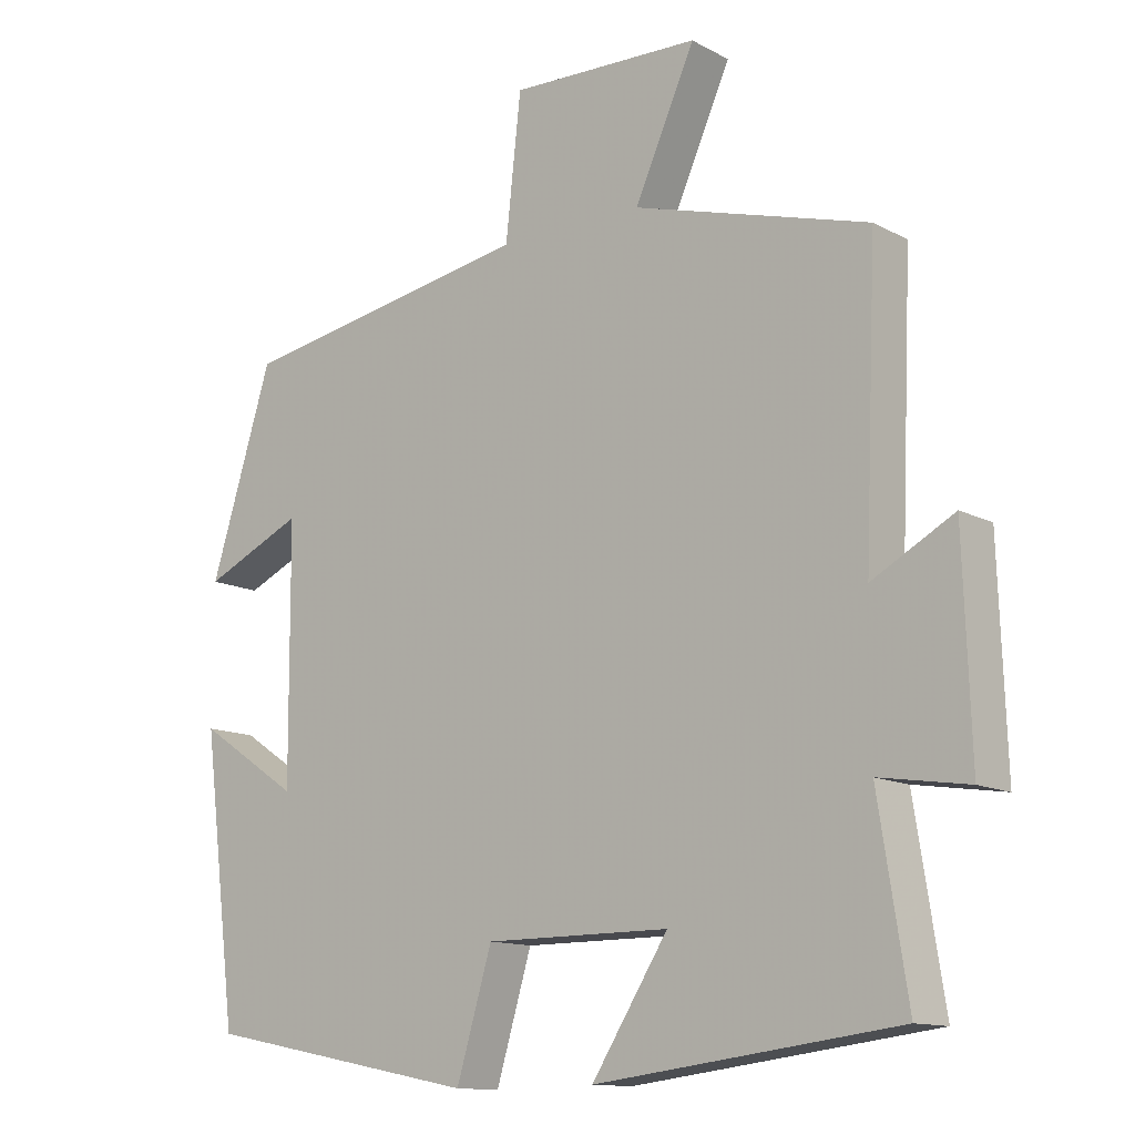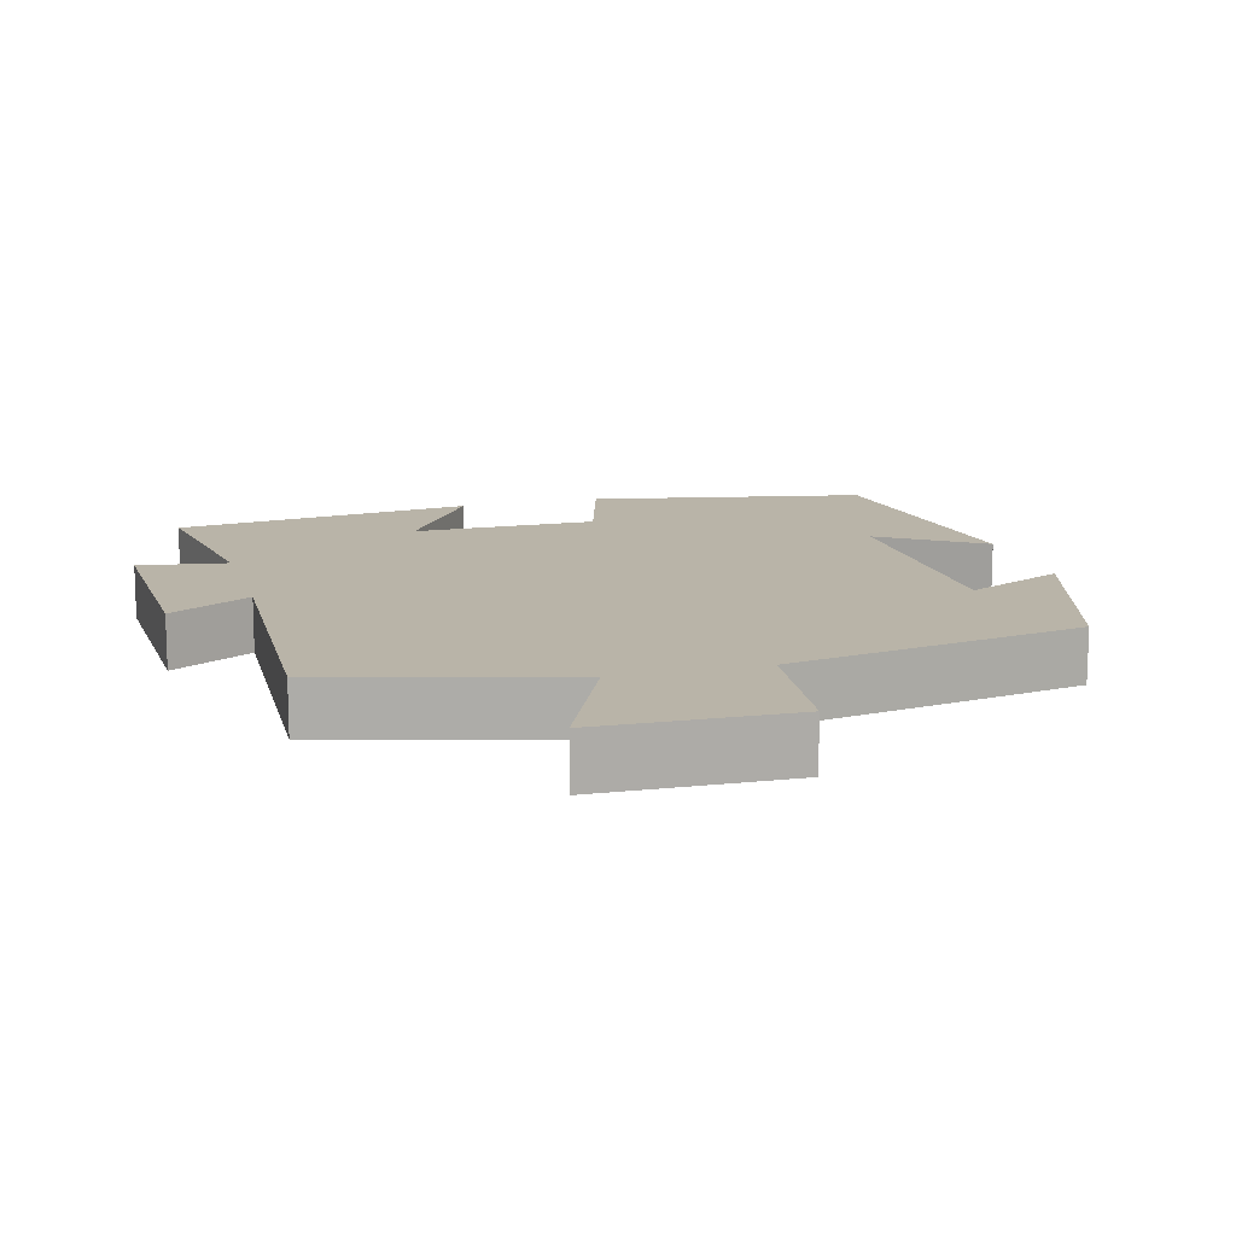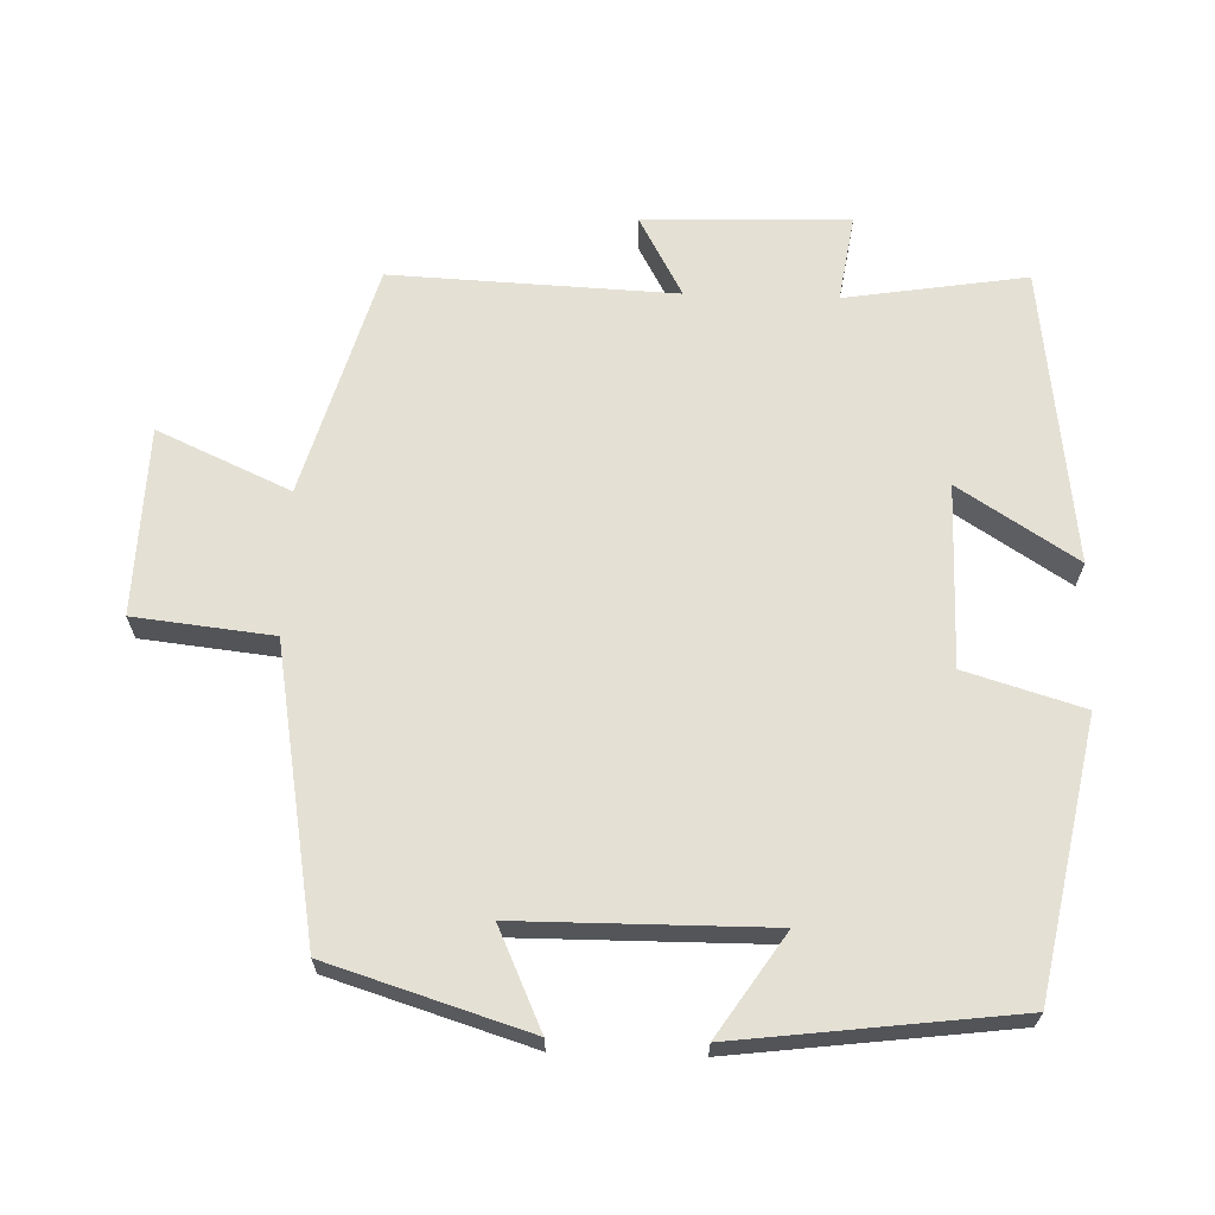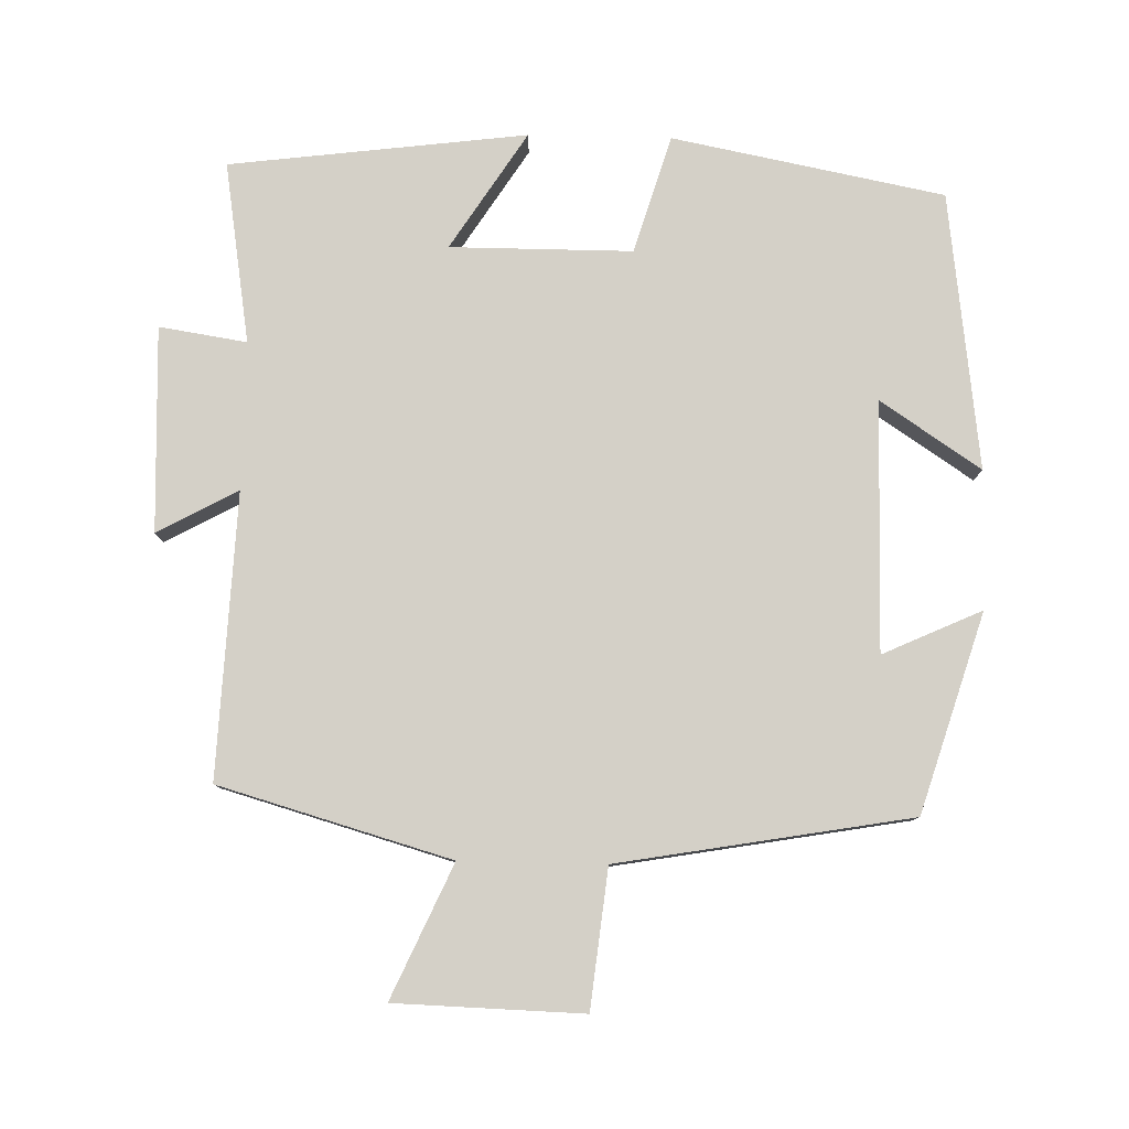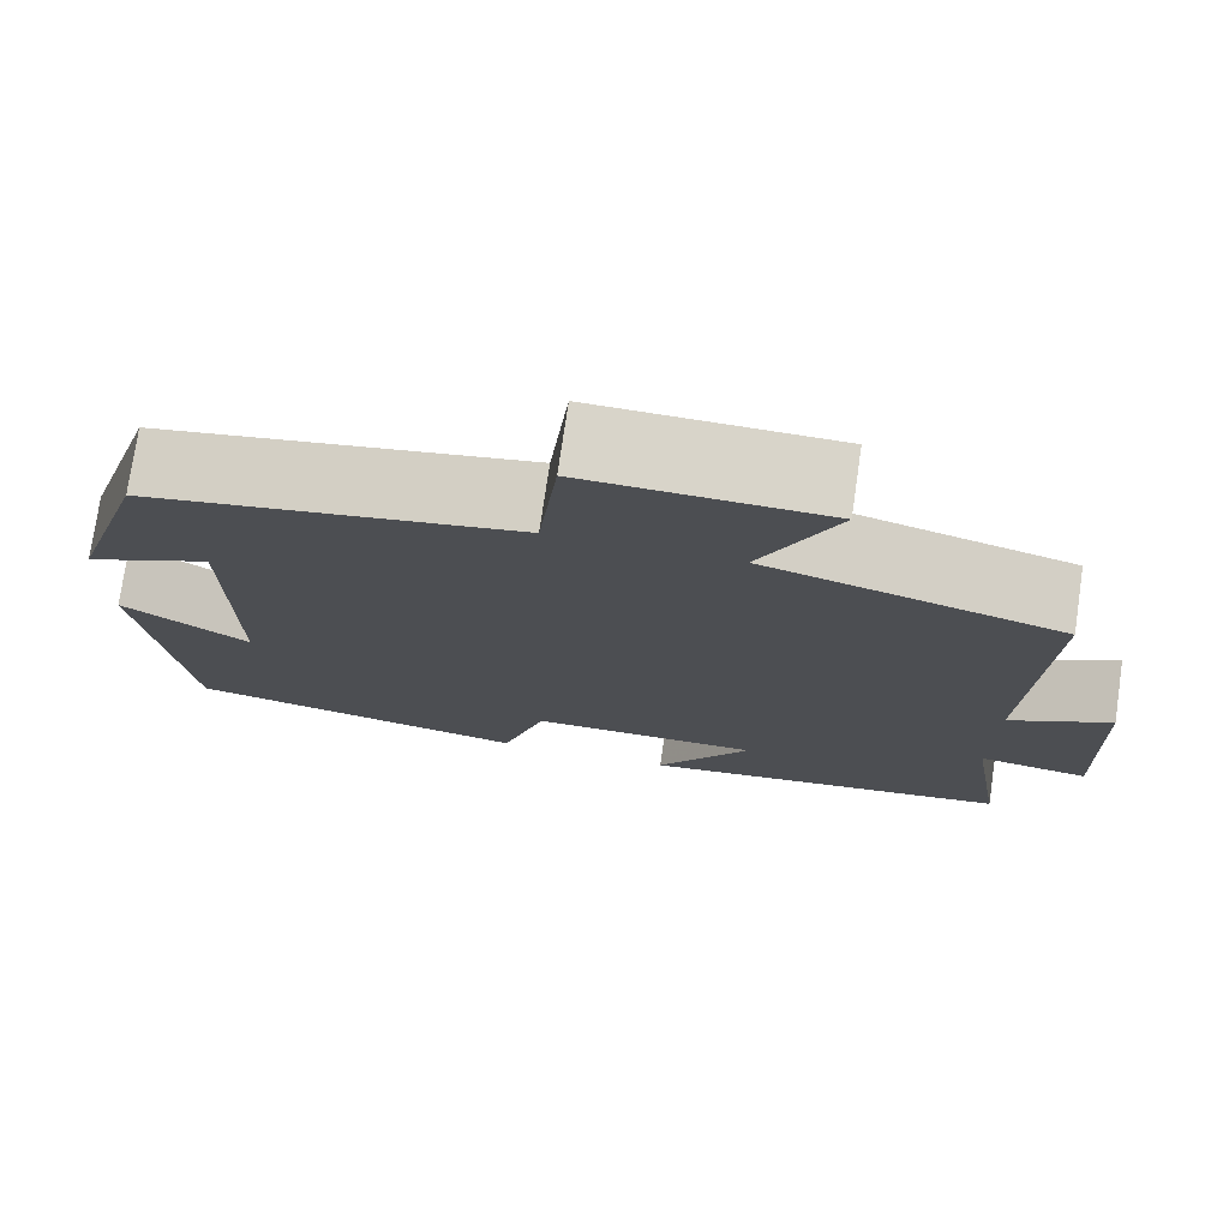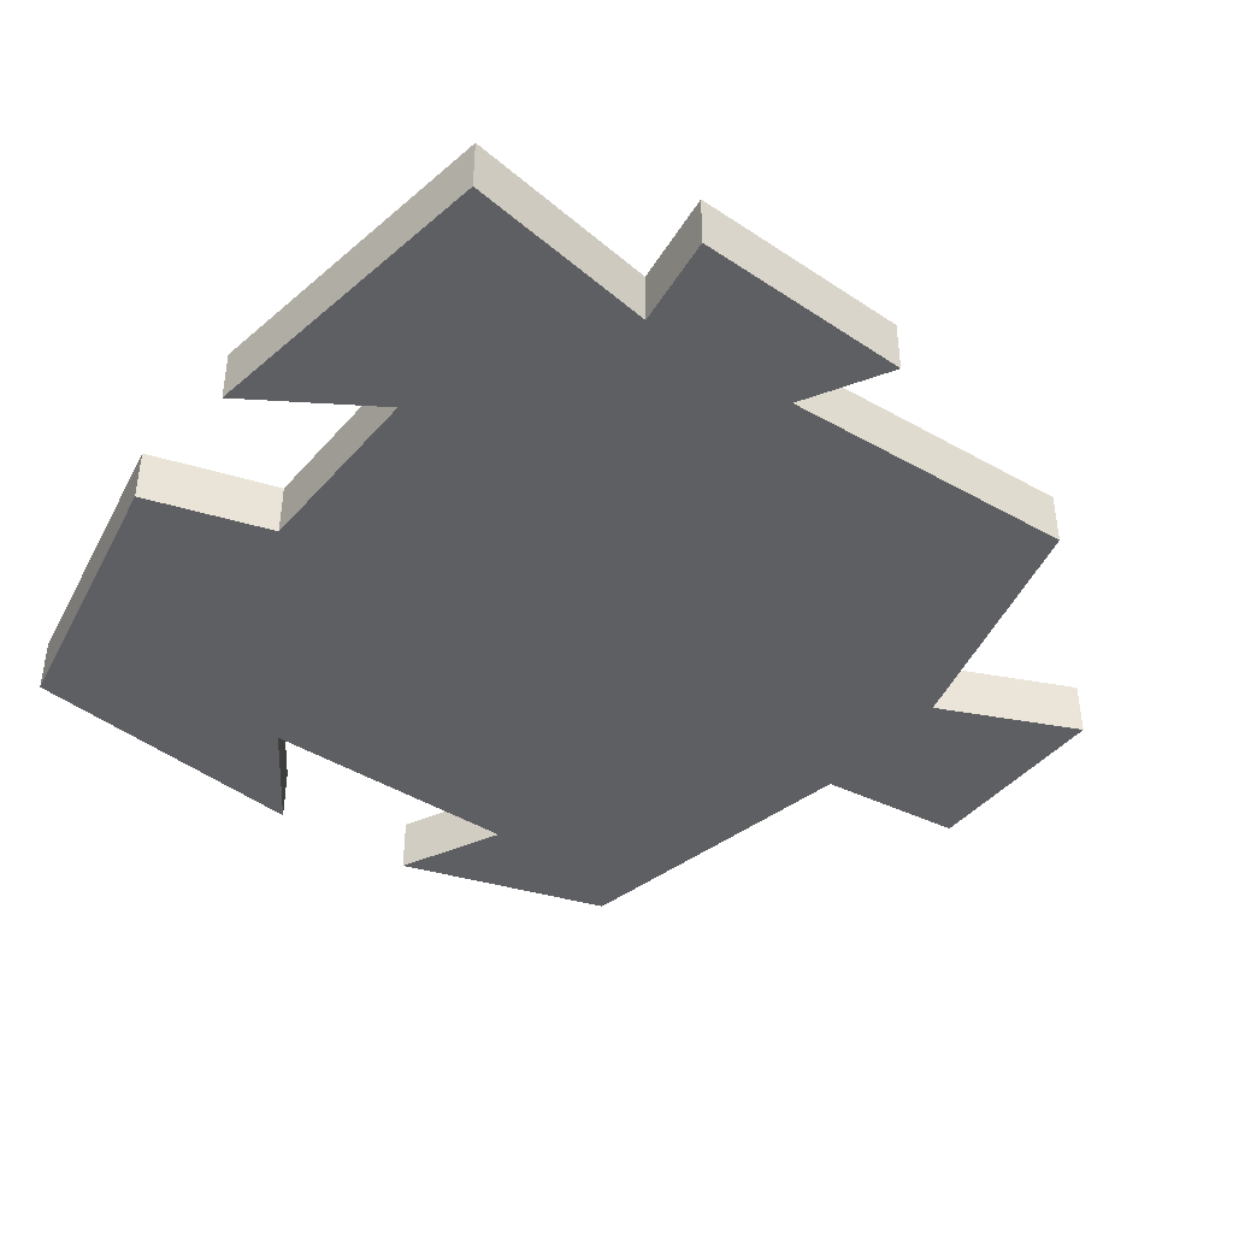
<metadata>
{"format":"obj","ext":"obj","renderer":"f3d","projection":"perspective","resolution":1024,"background":"white","views":[{"elev":-12.7,"azim":-140.5,"up":"+Z"},{"elev":13.3,"azim":-15.7,"up":"+Y"},{"elev":66.1,"azim":91.8,"up":"+Y"},{"elev":79.9,"azim":1.3,"up":"+Y"},{"elev":75.5,"azim":-171.7,"up":"+Z"},{"elev":-41.0,"azim":-127.0,"up":"+Y"}]}
</metadata>
<code>
v -0.517 0.07 0.407
v -0.194 0.07 0.5
v -0.277 0.07 0.685
v -0.015 0.07 0.693
v 0.006 0.07 0.5
v 0.414 0.07 0.429
v 0.5 0.07 0.152
v 0.362 0.07 0.215
v 0.36 0.07 -0.133
v 0.5 0.07 -0.04
v 0.452 0.07 -0.426
v 0.073 0.07 -0.5
v 0.024 0.07 -0.336
v -0.23 0.07 -0.336
v -0.125 0.07 -0.5
v -0.54 0.07 -0.448
v -0.5 0.07 -0.195
v -0.622 0.07 -0.214
v -0.612 0.07 0.072
v -0.5 0.07 0.011
v -0.517 0 0.407
v -0.194 0 0.5
v -0.277 0 0.685
v -0.015 0 0.693
v 0.006 0 0.5
v 0.414 0 0.429
v 0.5 0 0.152
v 0.362 0 0.215
v 0.36 0 -0.133
v 0.5 0 -0.04
v 0.452 0 -0.426
v 0.073 0 -0.5
v 0.024 0 -0.336
v -0.23 0 -0.336
v -0.125 0 -0.5
v -0.54 0 -0.448
v -0.5 0 -0.195
v -0.622 0 -0.214
v -0.612 0 0.072
v -0.5 0 0.011
f 17 18 19 20
f 14 15 16 17
f 13 14 17 20
f 11 12 13
f 20 1 2
f 13 20 2
f 11 13 2
f 9 10 11
f 5 6 7 8
f 5 8 9
f 2 3 4 5
f 2 5 9 11
f 40 39 38 37
f 37 36 35 34
f 40 37 34 33
f 33 32 31
f 22 21 40
f 22 40 33
f 22 33 31
f 31 30 29
f 28 27 26 25
f 29 28 25
f 25 24 23 22
f 31 29 25 22
f 1 21 22 2
f 2 22 23 3
f 3 23 24 4
f 4 24 25 5
f 5 25 26 6
f 6 26 27 7
f 7 27 28 8
f 8 28 29 9
f 9 29 30 10
f 10 30 31 11
f 11 31 32 12
f 12 32 33 13
f 13 33 34 14
f 14 34 35 15
f 15 35 36 16
f 16 36 37 17
f 17 37 38 18
f 18 38 39 19
f 19 39 40 20
f 20 40 21 1

</code>
